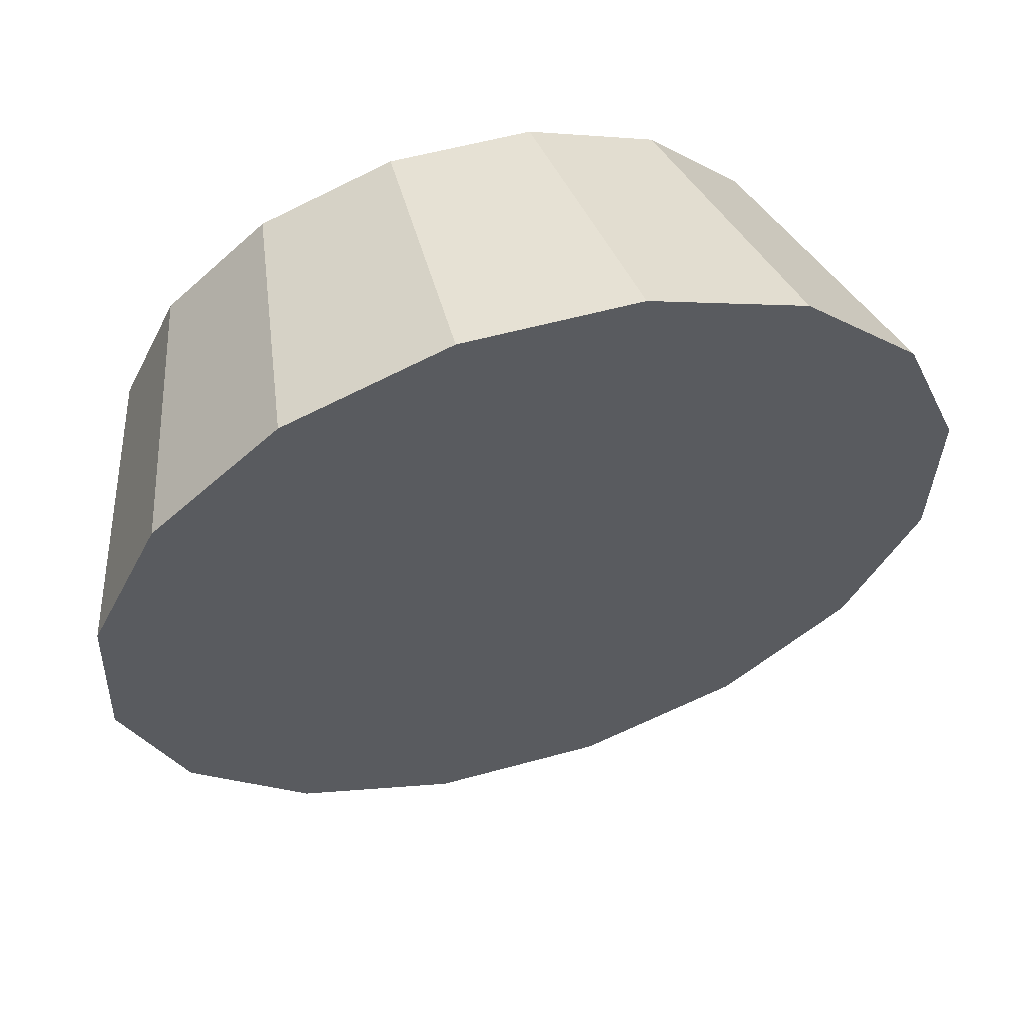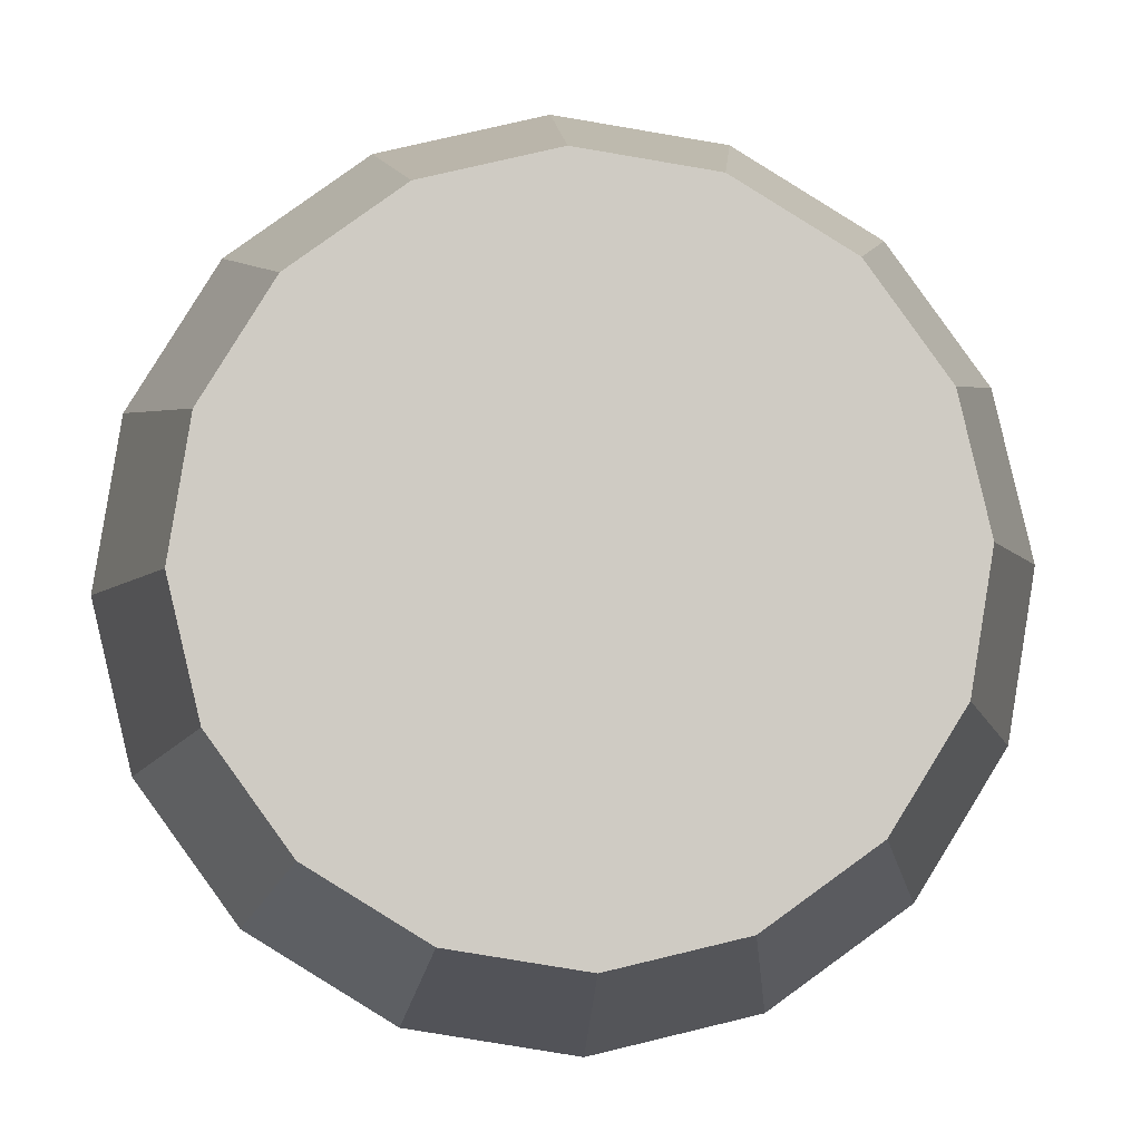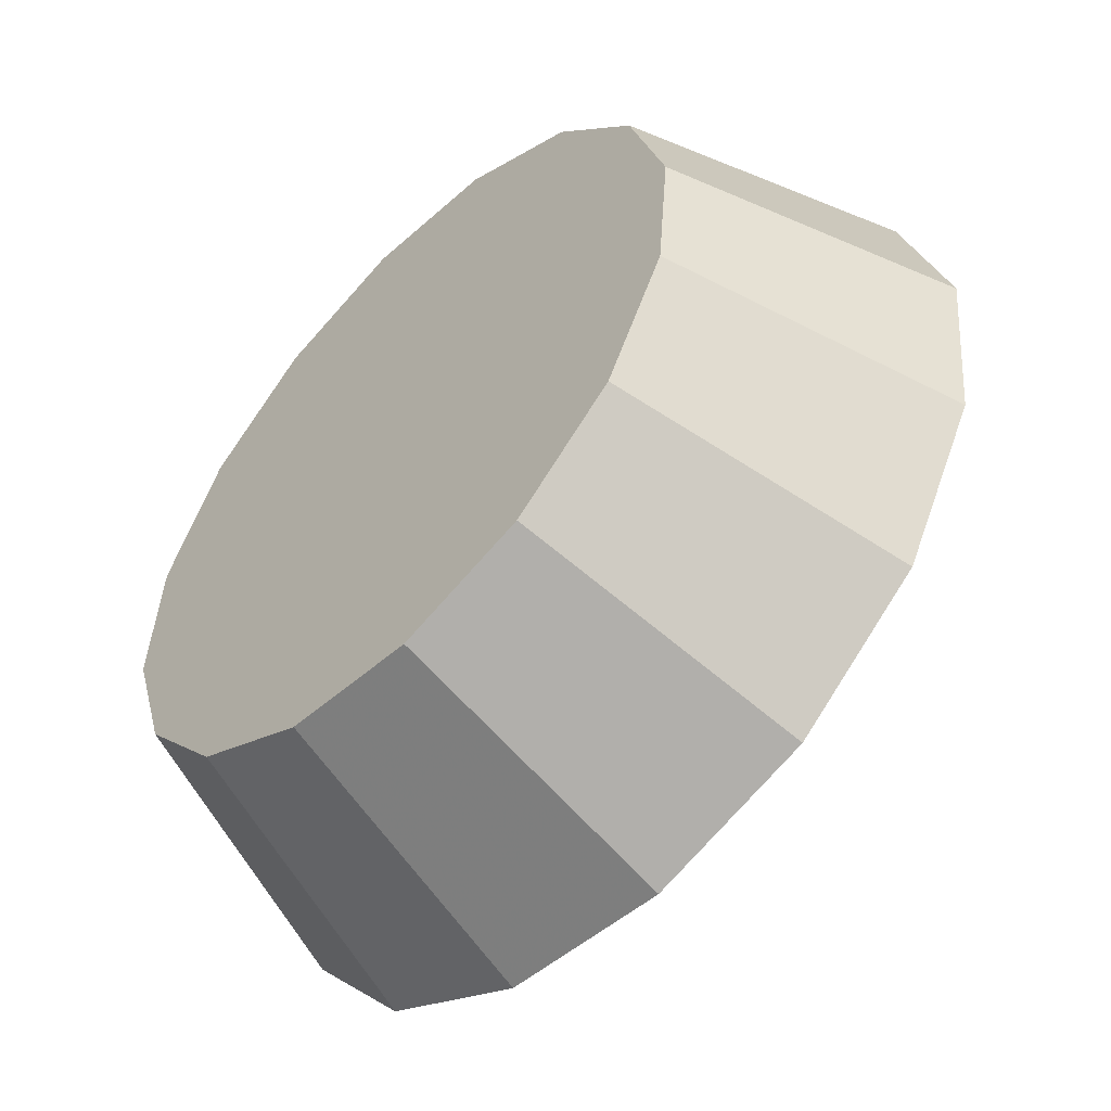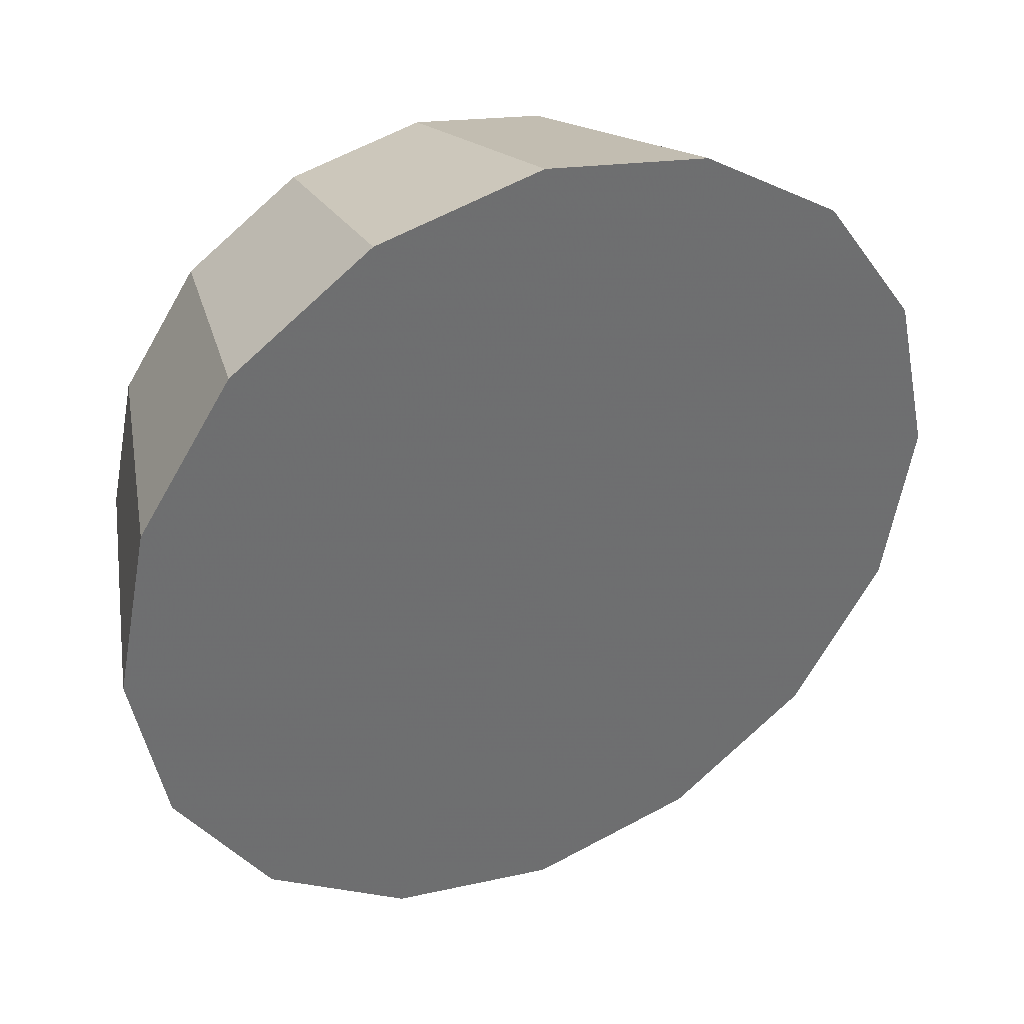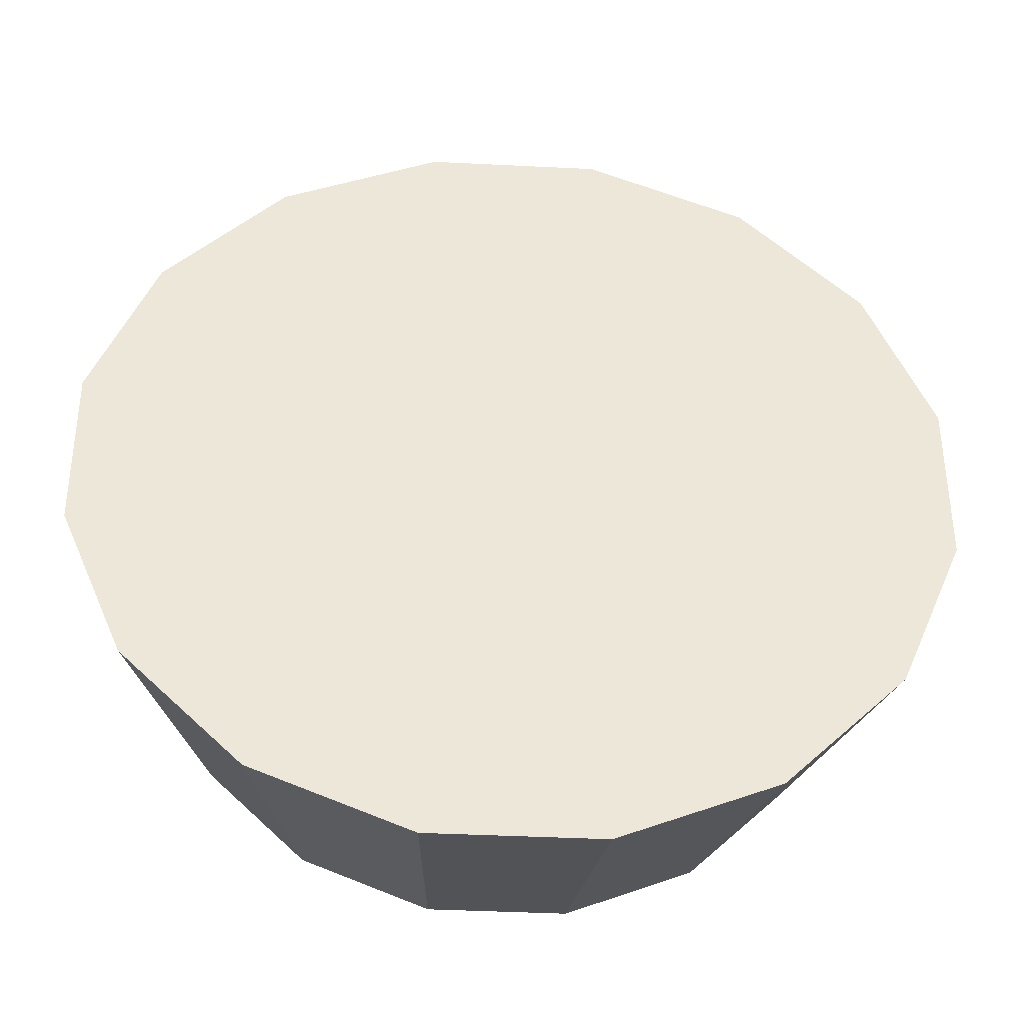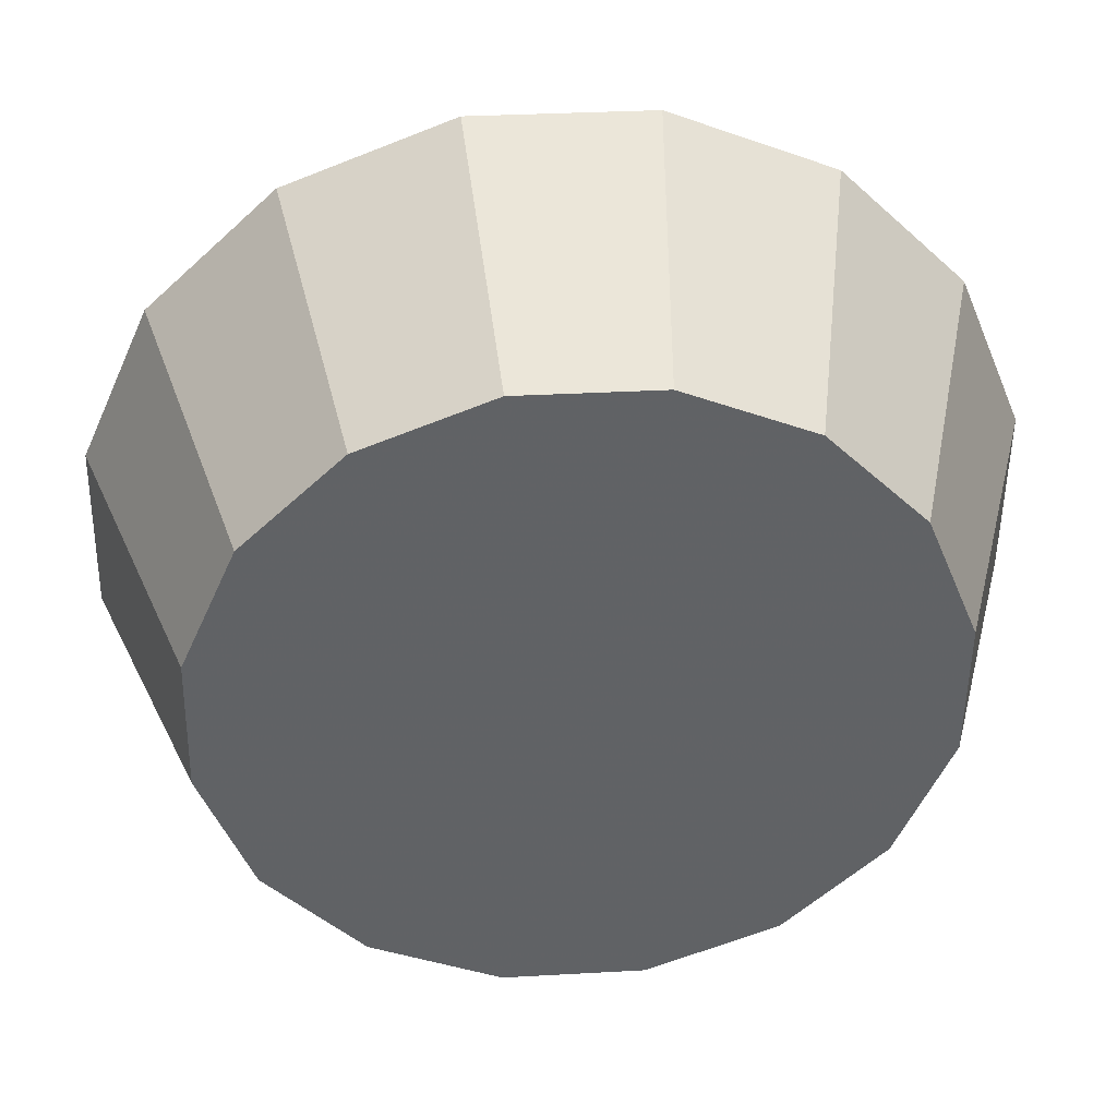
<metadata>
{"format":"obj","ext":"obj","renderer":"f3d","projection":"perspective","resolution":1024,"background":"white","views":[{"elev":19.9,"azim":-156.3,"up":"+Z"},{"elev":32.8,"azim":41.4,"up":"+Z"},{"elev":66.4,"azim":160.9,"up":"+Z"},{"elev":-4.9,"azim":-169.1,"up":"+Z"},{"elev":-5.4,"azim":-141.6,"up":"+Y"},{"elev":5.4,"azim":37.1,"up":"+Y"}]}
</metadata>
<code>
v 2.806 3.519 -1.572
v 2.83 3.52 -1.593
v 2.848 3.511 -1.618
v 2.857 3.493 -1.644
v 2.856 3.469 -1.665
v 2.844 3.442 -1.679
v 2.824 3.417 -1.684
v 2.799 3.397 -1.679
v 2.773 3.386 -1.665
v 2.748 3.385 -1.643
v 2.73 3.394 -1.618
v 2.721 3.412 -1.593
v 2.722 3.436 -1.572
v 2.734 3.463 -1.557
v 2.754 3.488 -1.552
v 2.779 3.508 -1.557
v 2.789 3.452 -1.618
v 2.789 3.452 -1.618
v 2.789 3.452 -1.618
v 2.789 3.452 -1.618
v 2.789 3.452 -1.618
v 2.789 3.452 -1.618
v 2.789 3.452 -1.618
v 2.789 3.452 -1.618
v 2.789 3.452 -1.618
v 2.789 3.452 -1.618
v 2.789 3.452 -1.618
v 2.789 3.452 -1.618
v 2.789 3.452 -1.618
v 2.789 3.452 -1.618
v 2.789 3.452 -1.618
v 2.789 3.452 -1.618
v 2.773 3.574 -1.599
v 2.804 3.575 -1.626
v 2.826 3.564 -1.658
v 2.838 3.541 -1.69
v 2.836 3.51 -1.717
v 2.822 3.476 -1.735
v 2.797 3.444 -1.742
v 2.765 3.42 -1.735
v 2.731 3.405 -1.717
v 2.7 3.404 -1.69
v 2.678 3.416 -1.658
v 2.666 3.438 -1.626
v 2.668 3.469 -1.599
v 2.682 3.503 -1.581
v 2.707 3.535 -1.575
v 2.739 3.56 -1.581
v 2.752 3.49 -1.658
v 2.752 3.49 -1.658
v 2.752 3.49 -1.658
v 2.752 3.49 -1.658
v 2.752 3.49 -1.658
v 2.752 3.49 -1.658
v 2.752 3.49 -1.658
v 2.752 3.49 -1.658
v 2.752 3.49 -1.658
v 2.752 3.49 -1.658
v 2.752 3.49 -1.658
v 2.752 3.49 -1.658
v 2.752 3.49 -1.658
v 2.752 3.49 -1.658
v 2.752 3.49 -1.658
v 2.752 3.49 -1.658
f 33 34 49
f 49 34 50
f 34 35 50
f 50 35 51
f 35 36 51
f 51 36 52
f 36 37 52
f 52 37 53
f 37 38 53
f 53 38 54
f 38 39 54
f 54 39 55
f 39 40 55
f 55 40 56
f 40 41 56
f 56 41 57
f 41 42 57
f 57 42 58
f 42 43 58
f 58 43 59
f 43 44 59
f 59 44 60
f 44 45 60
f 60 45 61
f 45 46 61
f 61 46 62
f 46 47 62
f 62 47 63
f 47 48 63
f 63 48 64
f 48 33 64
f 64 33 49
f 2 1 17
f 2 17 18
f 3 2 18
f 3 18 19
f 4 3 19
f 4 19 20
f 5 4 20
f 5 20 21
f 6 5 21
f 6 21 22
f 7 6 22
f 7 22 23
f 8 7 23
f 8 23 24
f 9 8 24
f 9 24 25
f 10 9 25
f 10 25 26
f 11 10 26
f 11 26 27
f 12 11 27
f 12 27 28
f 13 12 28
f 13 28 29
f 14 13 29
f 14 29 30
f 15 14 30
f 15 30 31
f 16 15 31
f 16 31 32
f 1 16 32
f 1 32 17
f 49 50 17
f 17 50 18
f 50 51 18
f 18 51 19
f 51 52 19
f 19 52 20
f 52 53 20
f 20 53 21
f 53 54 21
f 21 54 22
f 54 55 22
f 22 55 23
f 55 56 23
f 23 56 24
f 56 57 24
f 24 57 25
f 57 58 25
f 25 58 26
f 58 59 26
f 26 59 27
f 59 60 27
f 27 60 28
f 60 61 28
f 28 61 29
f 61 62 29
f 29 62 30
f 62 63 30
f 30 63 31
f 63 64 31
f 31 64 32
f 64 49 32
f 32 49 17
f 1 2 33
f 33 2 34
f 2 3 34
f 34 3 35
f 3 4 35
f 35 4 36
f 4 5 36
f 36 5 37
f 5 6 37
f 37 6 38
f 6 7 38
f 38 7 39
f 7 8 39
f 39 8 40
f 8 9 40
f 40 9 41
f 9 10 41
f 41 10 42
f 10 11 42
f 42 11 43
f 11 12 43
f 43 12 44
f 12 13 44
f 44 13 45
f 13 14 45
f 45 14 46
f 14 15 46
f 46 15 47
f 15 16 47
f 47 16 48
f 16 1 48
f 48 1 33

</code>
